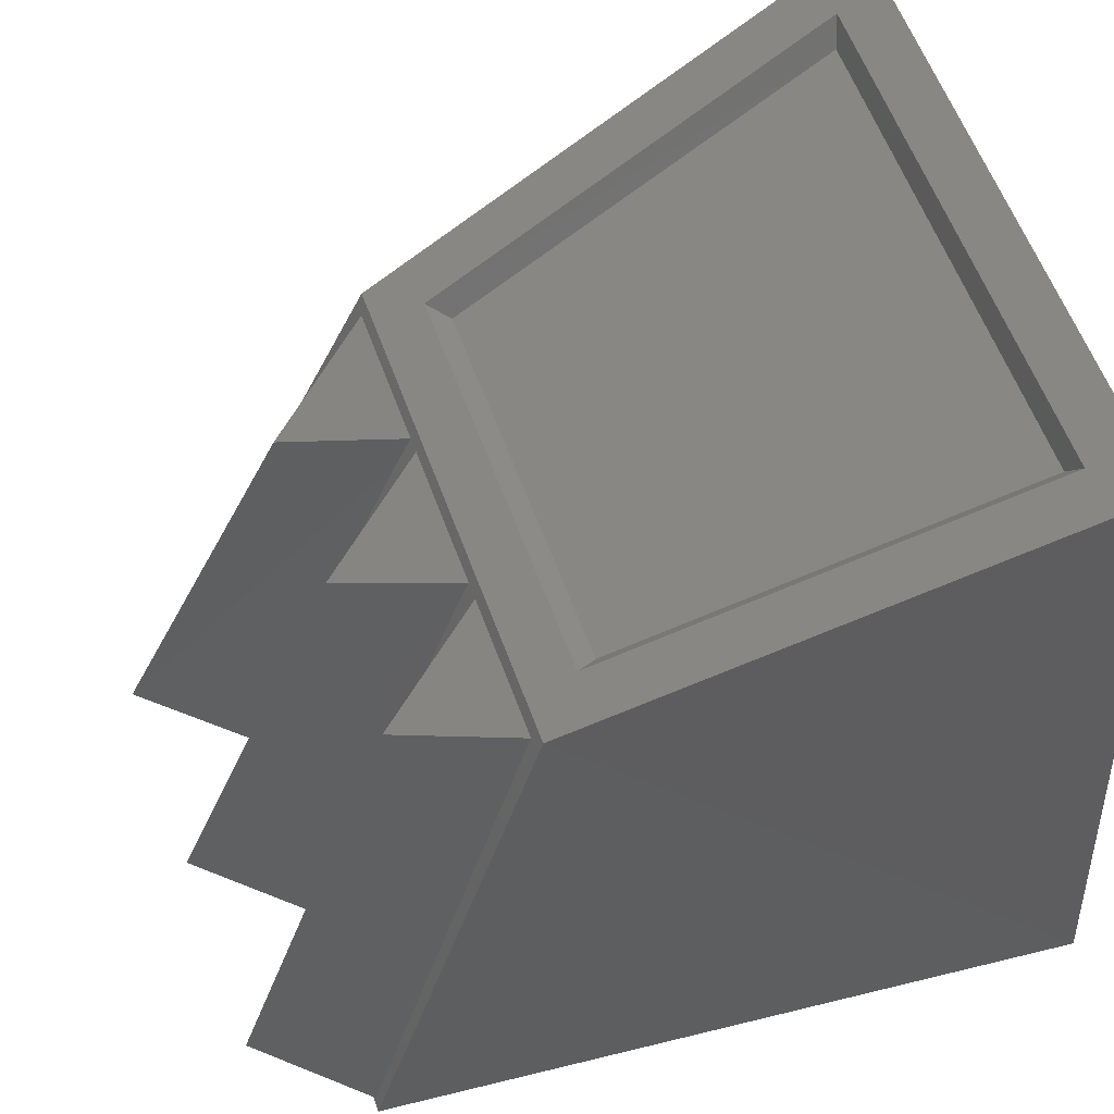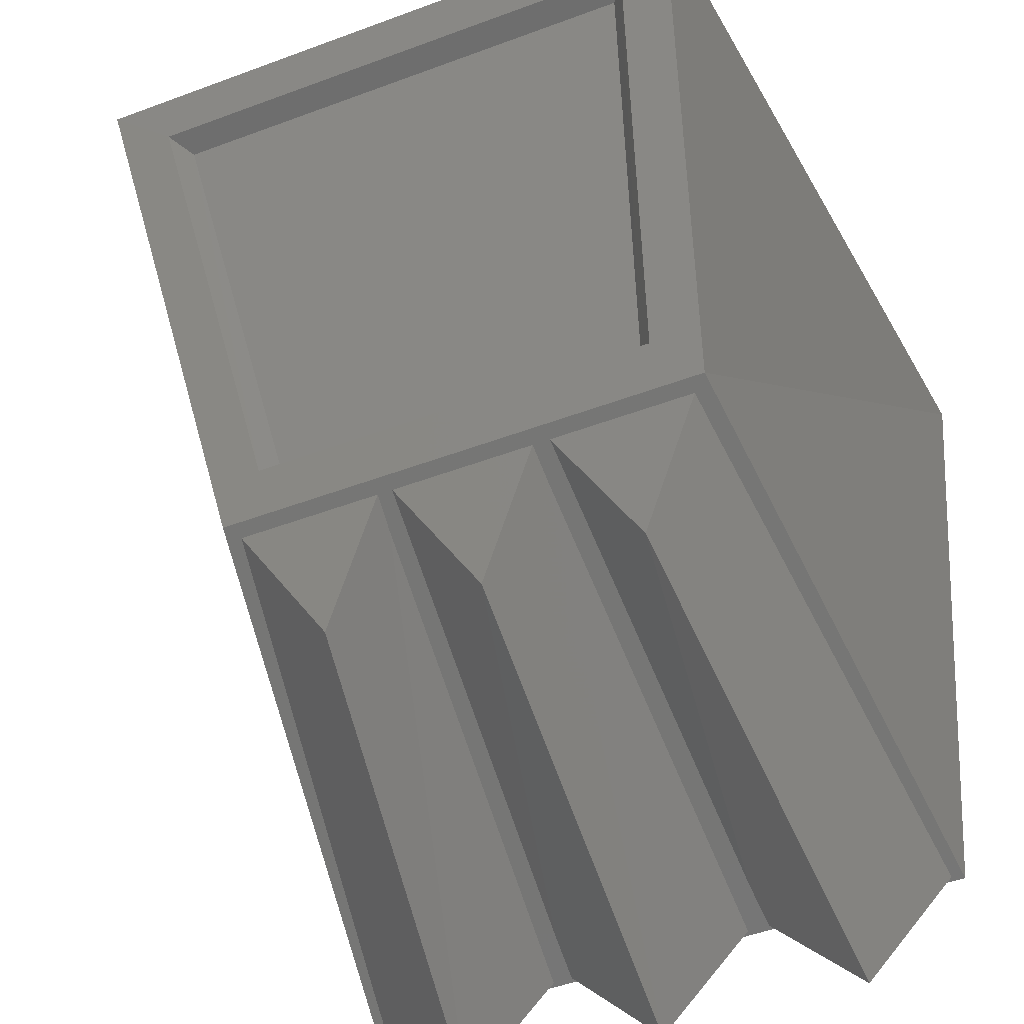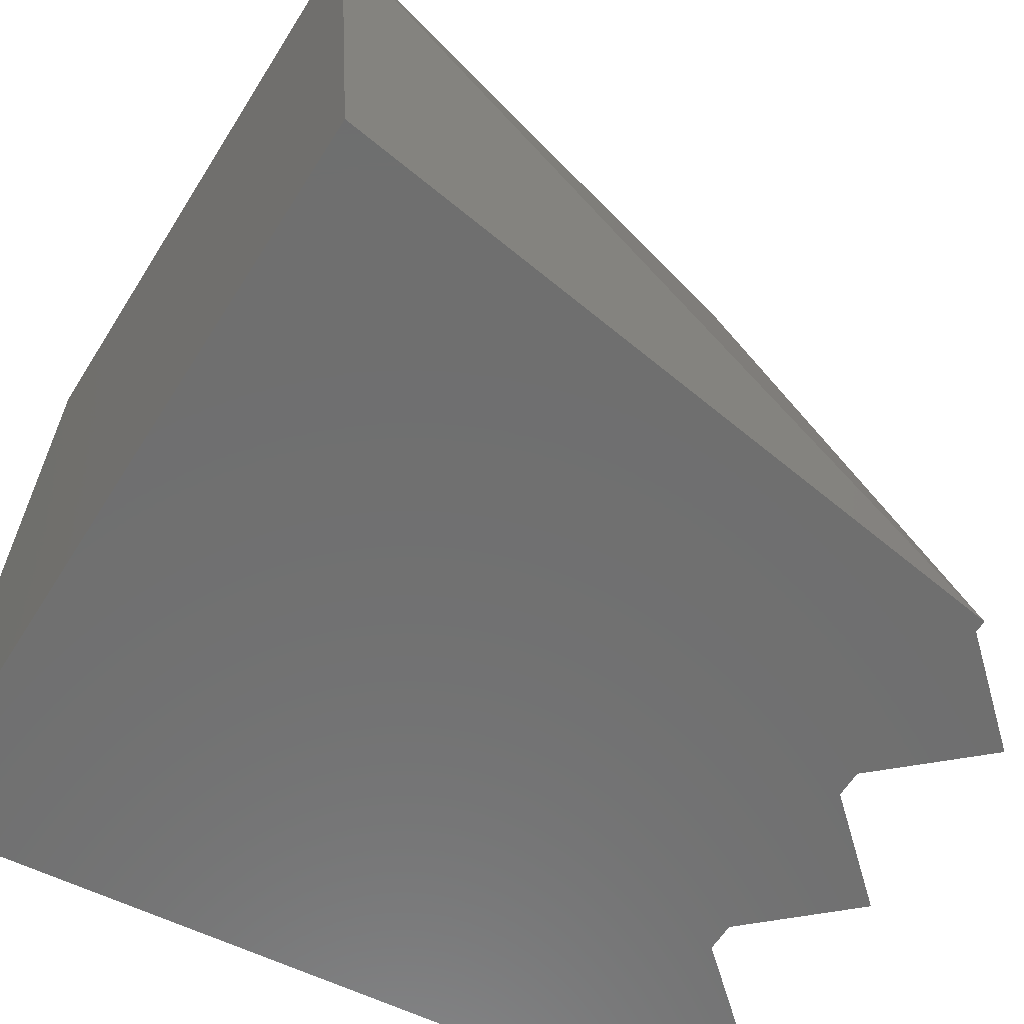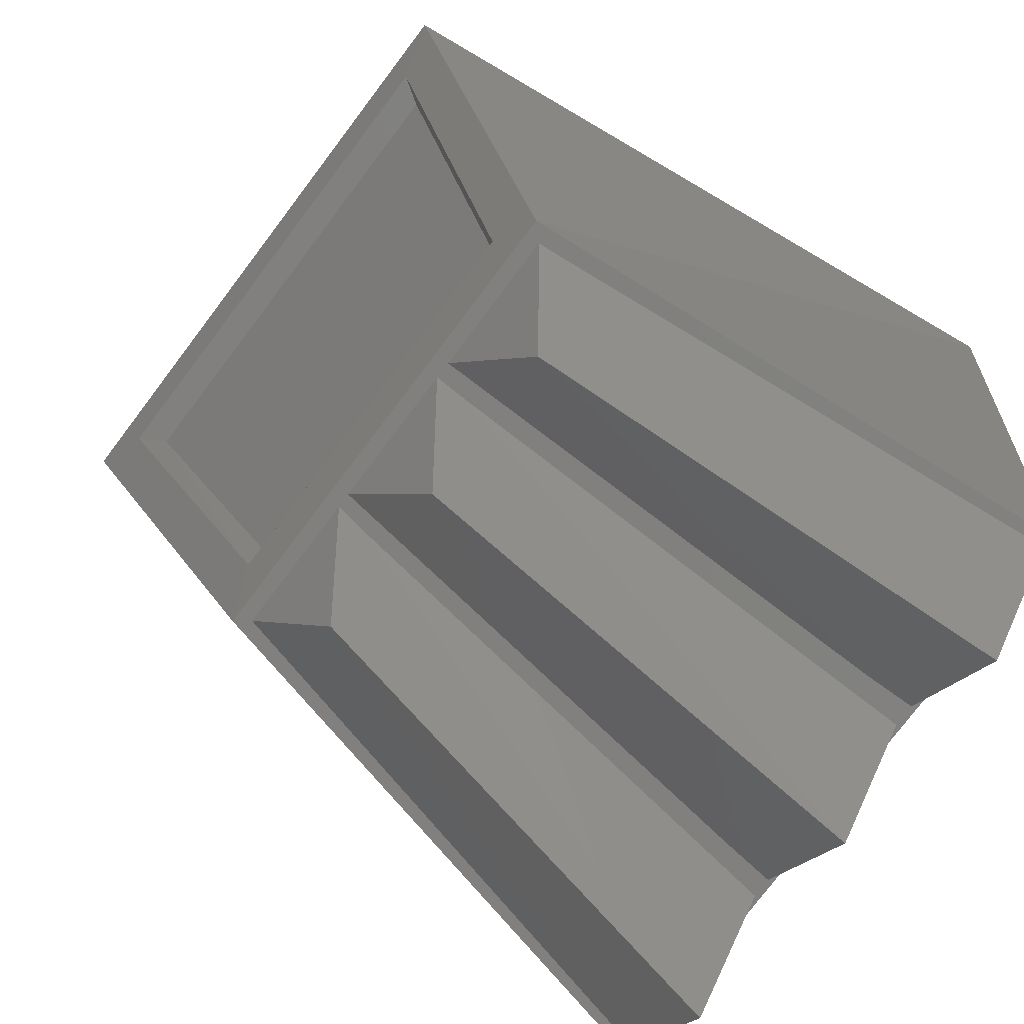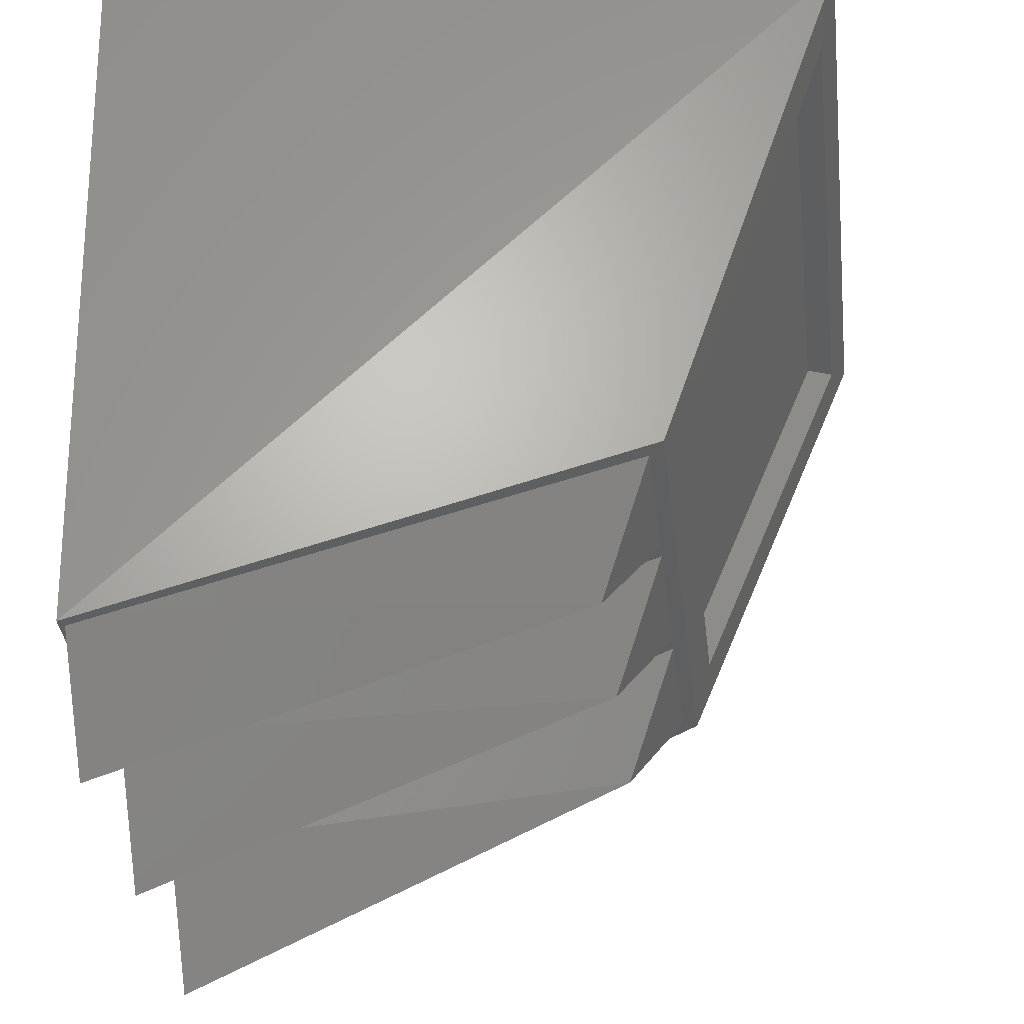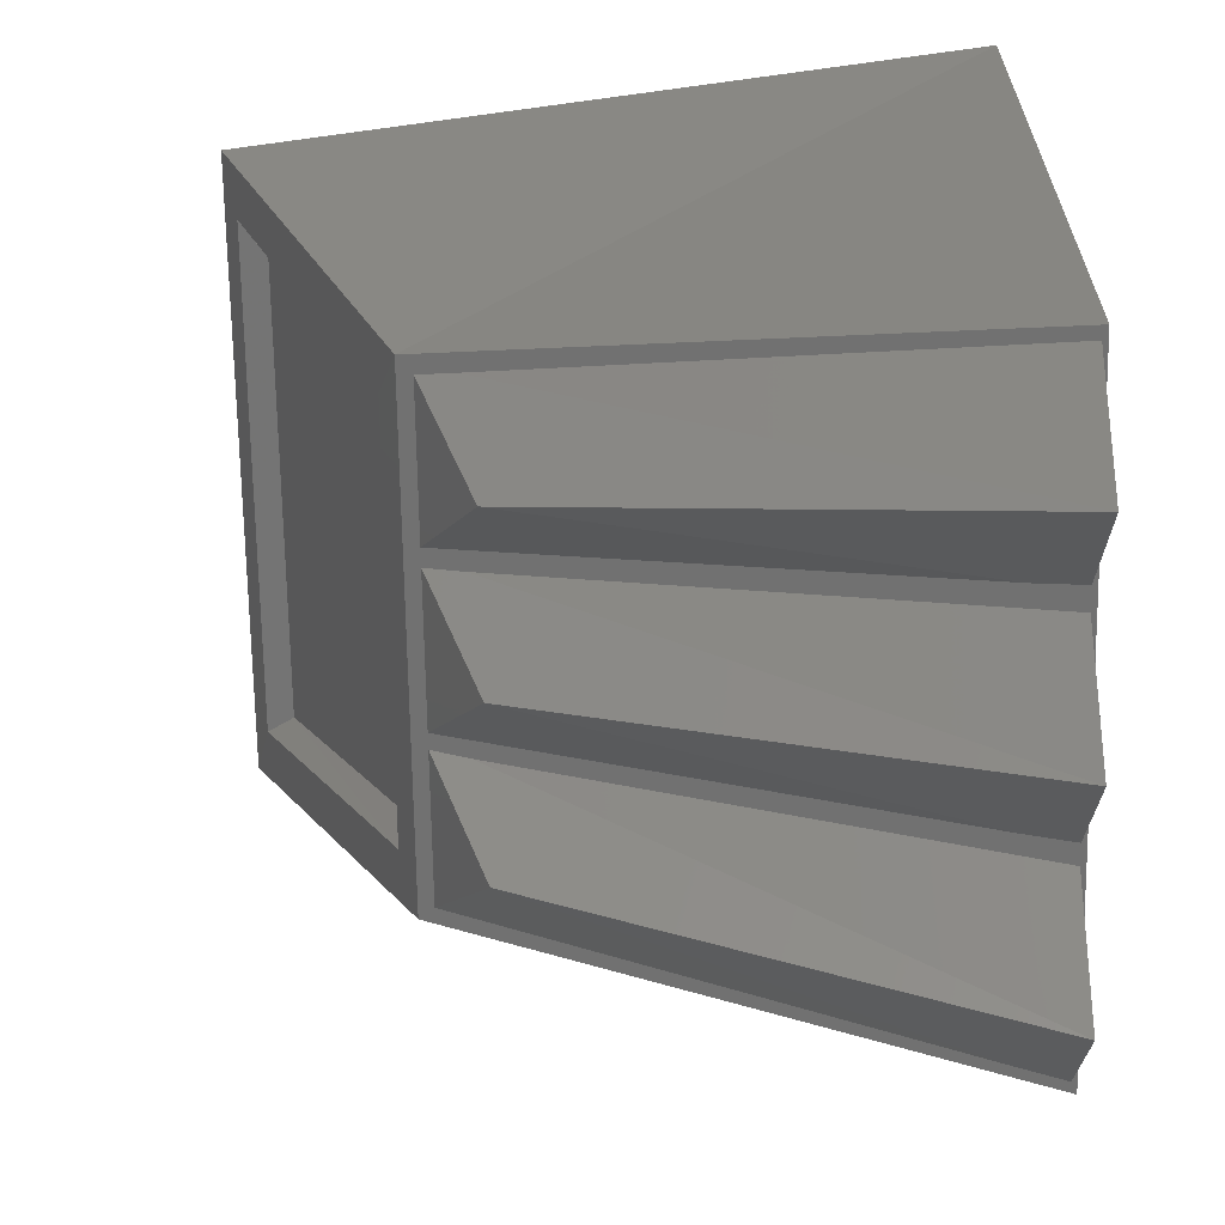
<metadata>
{"format":"stl","ext":"stl","renderer":"f3d","projection":"perspective","resolution":1024,"background":"white","views":[{"elev":59.4,"azim":70.0,"up":"+Z"},{"elev":-50.8,"azim":22.1,"up":"+Y"},{"elev":-61.0,"azim":-122.0,"up":"+Z"},{"elev":-77.0,"azim":52.9,"up":"+Y"},{"elev":-36.7,"azim":-83.2,"up":"+Y"},{"elev":-69.4,"azim":90.9,"up":"+Y"}]}
</metadata>
<code>
# stl→obj: 31 verts, 46 faces
v 27.83 -9.991 -36.2
v 27.76 -10.05 -36.22
v 27.02 -9.991 -36.2
v 27.1 -10.05 -36.22
v 27.13 -10.65 -36.45
v 27.18 -10.59 -36.42
v 27.76 -10.65 -36.45
v 27.7 -10.59 -36.42
v 27.94 -9.991 -37.12
v 27.85 -10.9 -37.12
v 26.91 -9.991 -37.12
v 27.05 -10.9 -37.12
v 27.14 -10.64 -36.46
v 27.24 -10.8 -36.53
v 27.05 -10.89 -37.12
v 27.18 -11.03 -37.12
v 27.12 -10.06 -36.26
v 27.74 -10.06 -36.26
v 27.2 -10.56 -36.45
v 27.68 -10.56 -36.45
v 27.34 -10.64 -36.46
v 27.31 -10.89 -37.12
v 27.44 -10.8 -36.53
v 27.44 -11.03 -37.12
v 27.54 -10.64 -36.46
v 27.58 -10.89 -37.12
v 27.55 -10.64 -36.46
v 27.65 -10.8 -36.53
v 27.71 -11.03 -37.12
v 27.75 -10.64 -36.46
v 27.84 -10.89 -37.12
f 1 2 3
f 2 3 4
f 3 4 5
f 4 5 6
f 5 6 7
f 6 7 8
f 7 8 1
f 8 1 2
f 9 10 11
f 10 11 12
f 9 11 1
f 11 1 3
f 5 7 12
f 7 12 10
f 13 14 15
f 14 15 16
f 17 4 18
f 4 18 2
f 4 17 6
f 17 6 19
f 19 17 20
f 17 20 18
f 14 21 16
f 21 16 22
f 6 19 8
f 19 8 20
f 21 23 22
f 23 22 24
f 23 25 24
f 25 24 26
f 27 28 26
f 28 26 29
f 28 30 29
f 30 29 31
f 8 20 2
f 20 2 18
f 1 9 7
f 9 7 10
f 11 3 12
f 3 12 5
f 27 30 28
f 15 16 22
f 26 29 31
f 13 21 14
f 22 24 26
f 21 25 23

</code>
